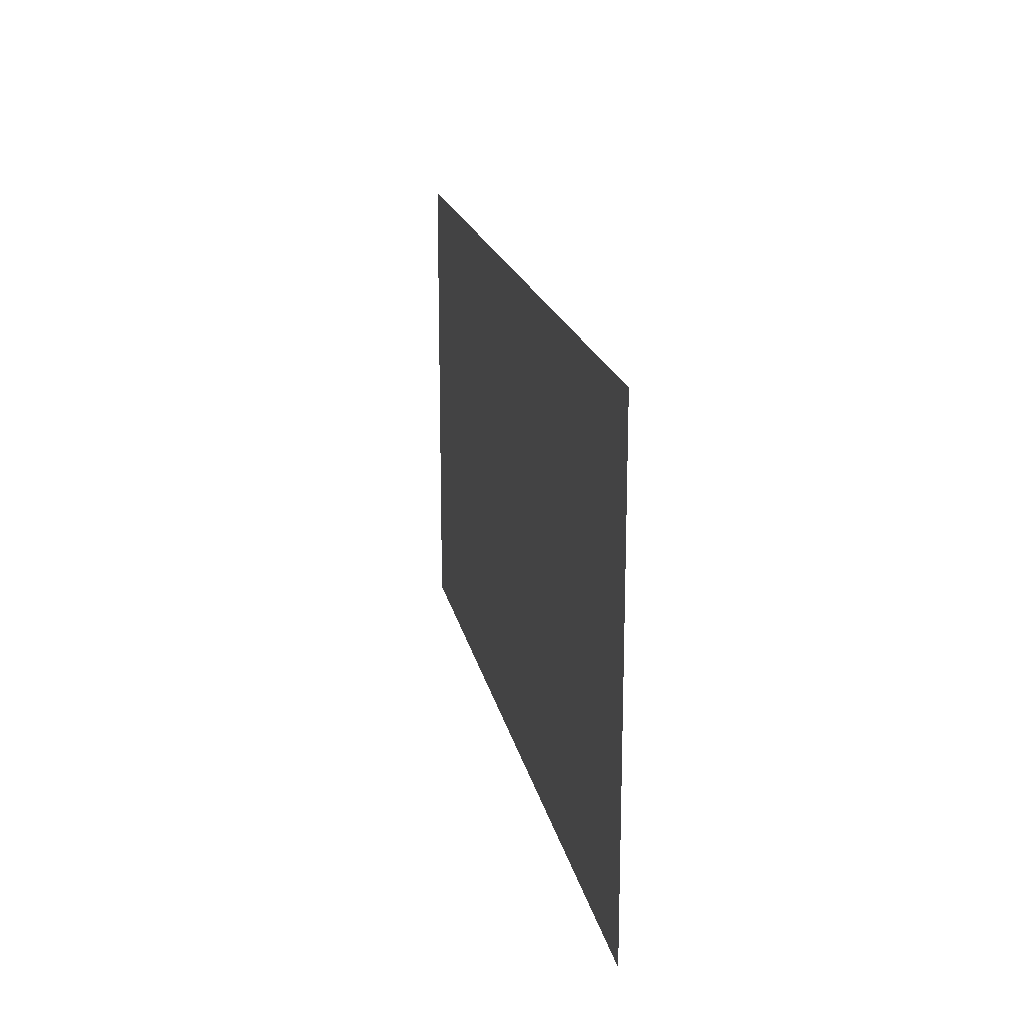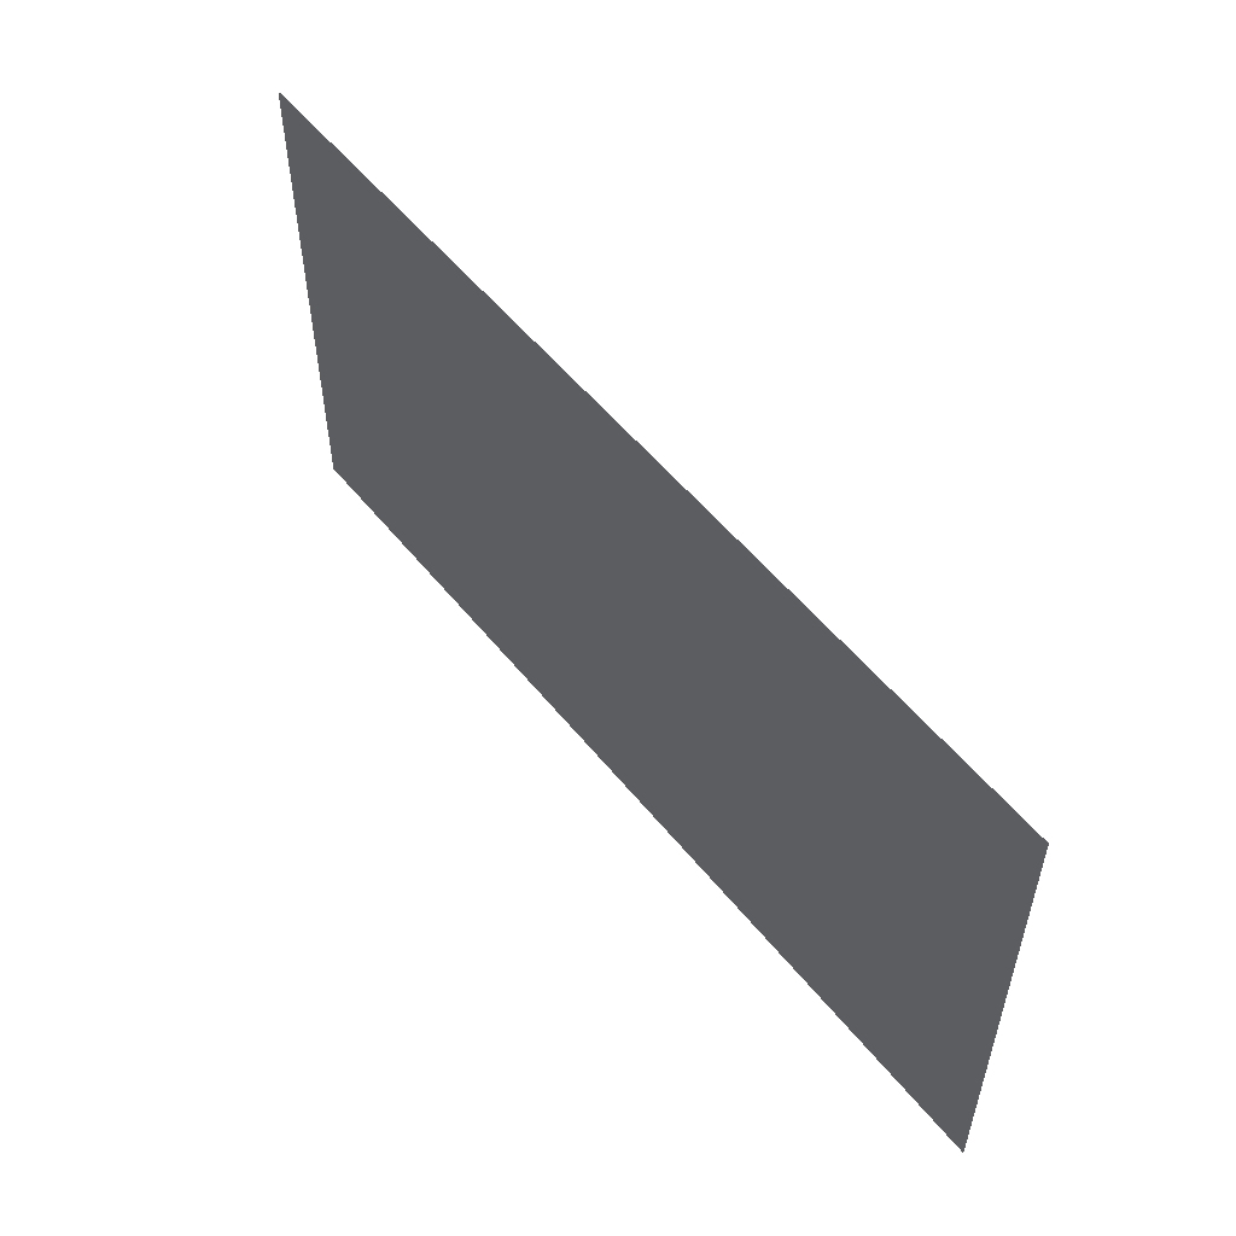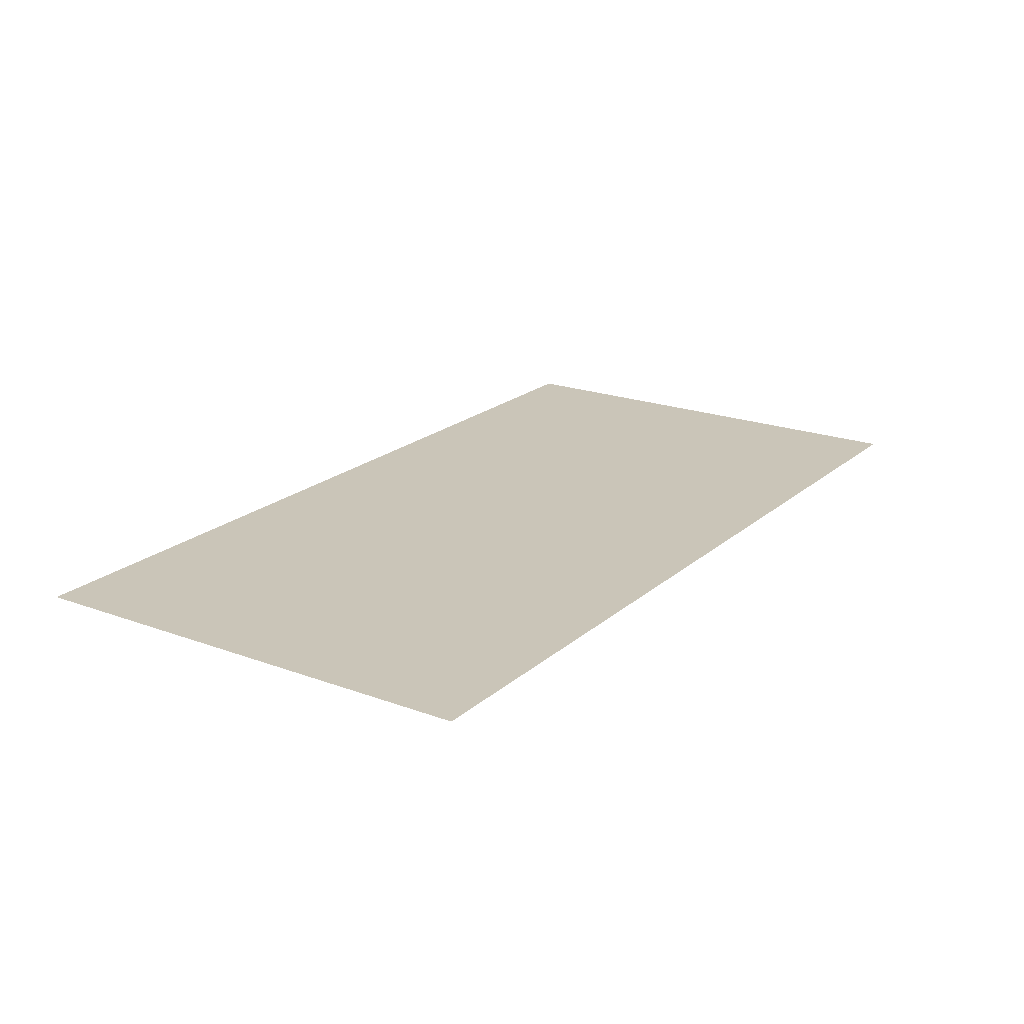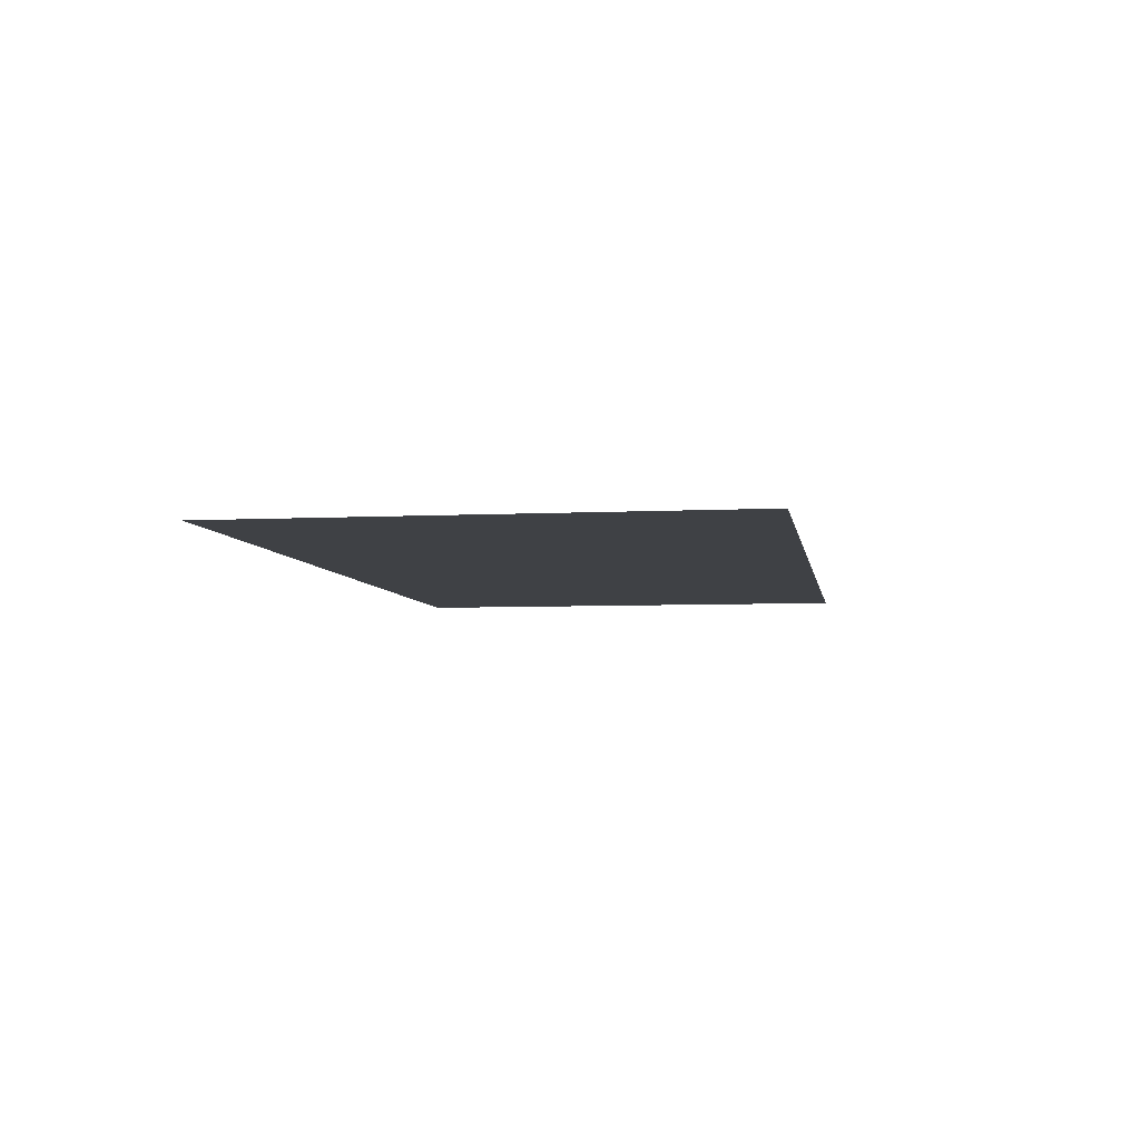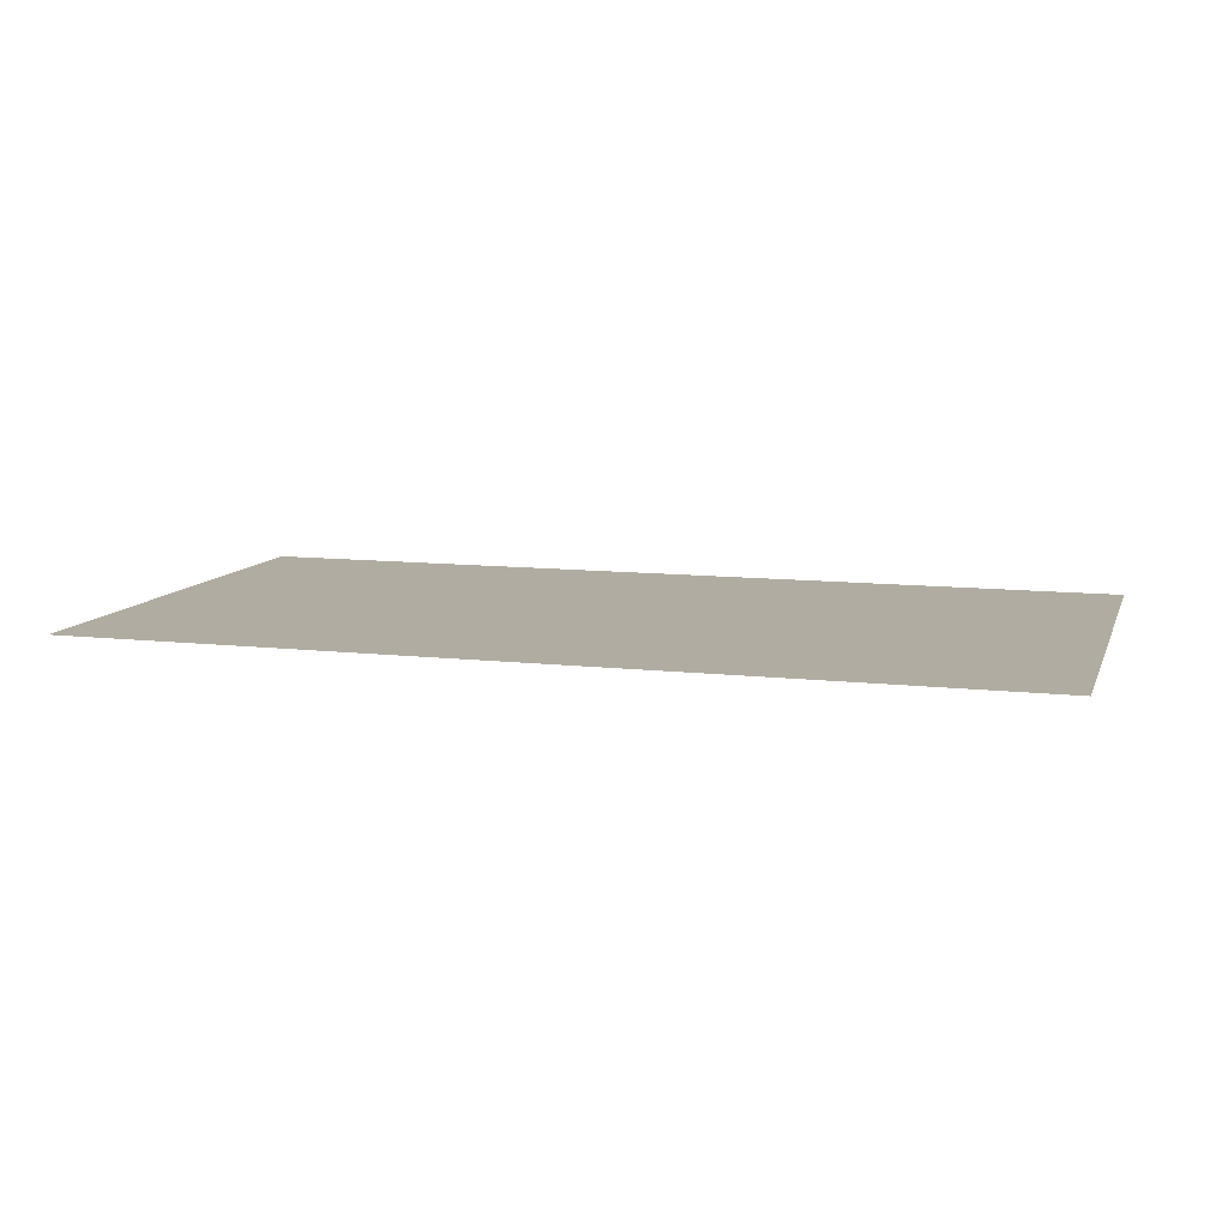
<metadata>
{"format":"obj","ext":"obj","renderer":"f3d","projection":"perspective","resolution":1024,"background":"white","views":[{"elev":18.1,"azim":-100.9,"up":"+Z"},{"elev":53.8,"azim":52.1,"up":"+Z"},{"elev":20.5,"azim":123.8,"up":"+Y"},{"elev":-5.6,"azim":-80.8,"up":"+Y"},{"elev":10.2,"azim":16.3,"up":"+Y"}]}
</metadata>
<code>
o 3387
v 2251 1869 7.15
v 2251 1869 6.99
v 2251 1869 6.99
v 2251 1869 6.99
v 2251 1869 6.99
v 2251 1869 6.99
v 2251 1869 7.15
v 2251 1869 7.15
v 2251 1869 7.15
v 2251 1869 7.15
f 1 2 3
f 1 4 5
f 6 7 8
f 6 9 10

</code>
